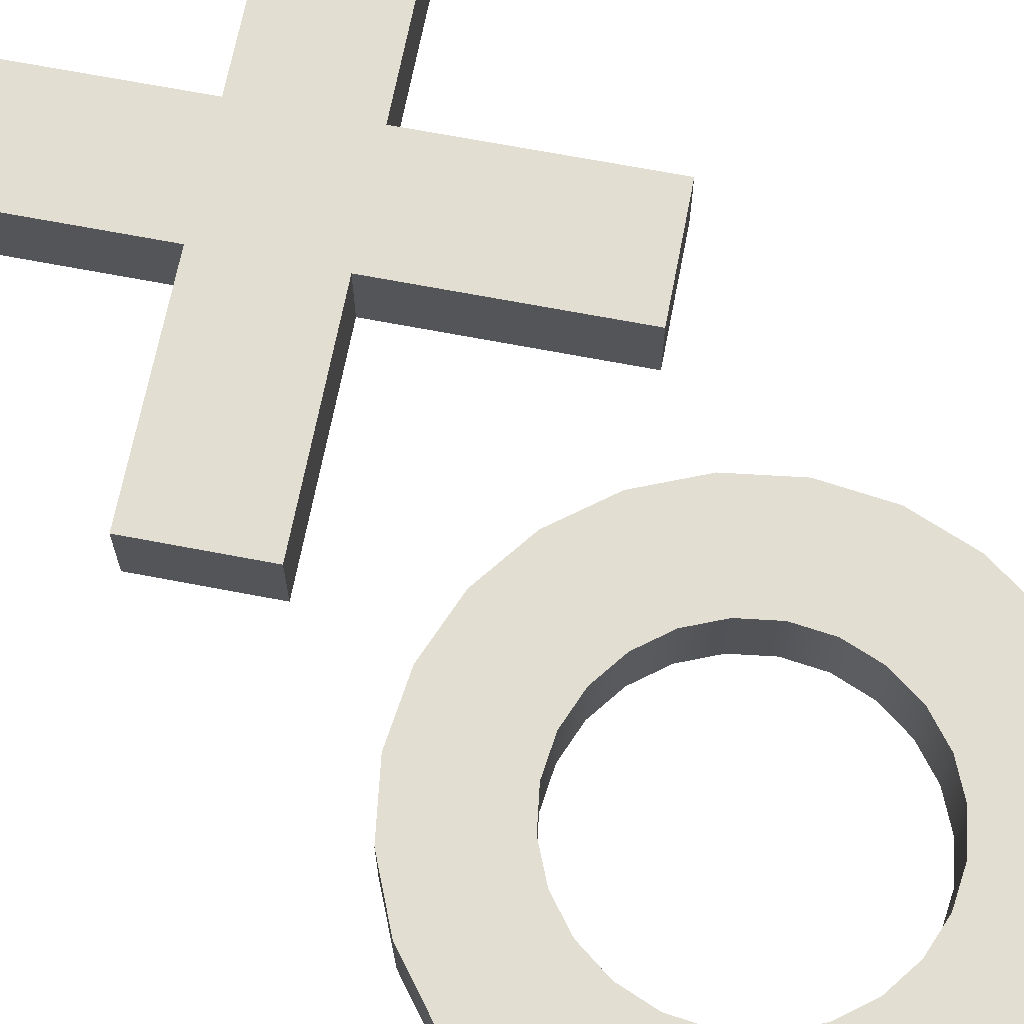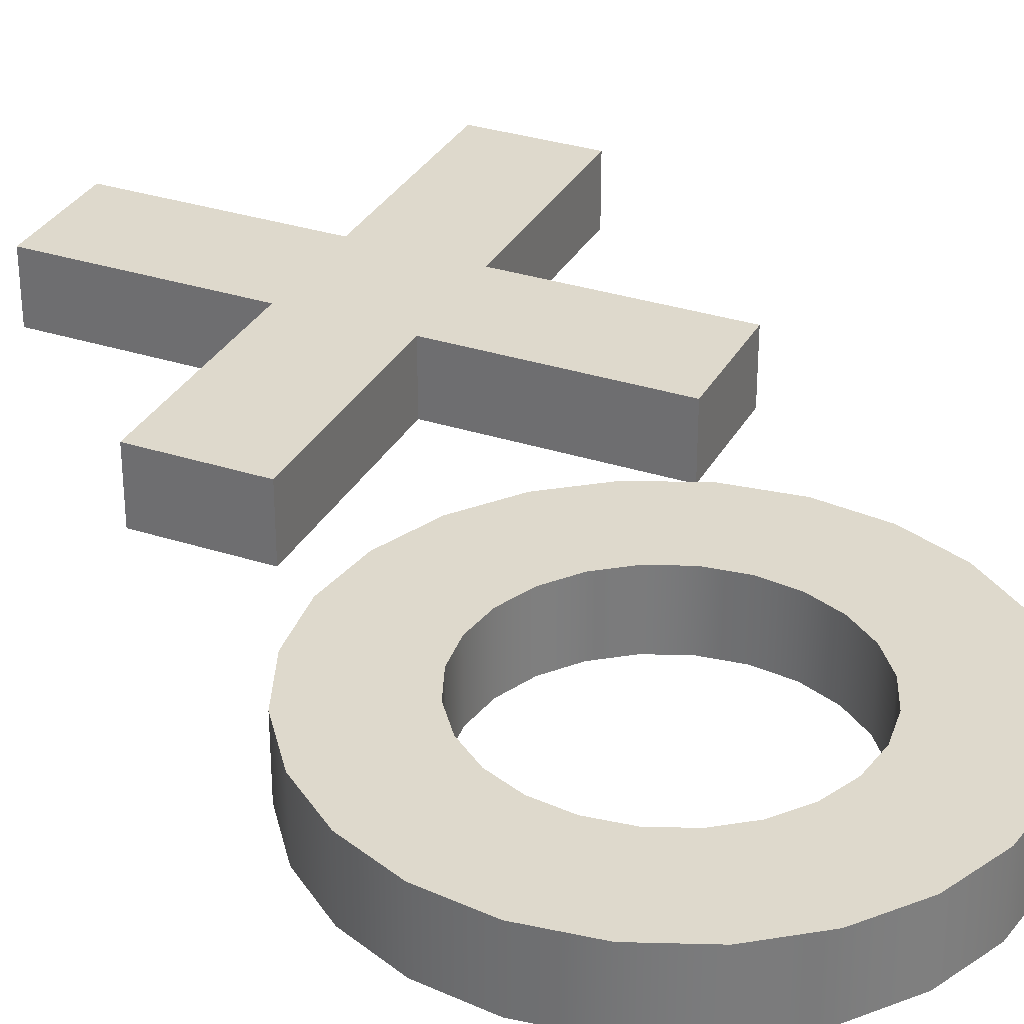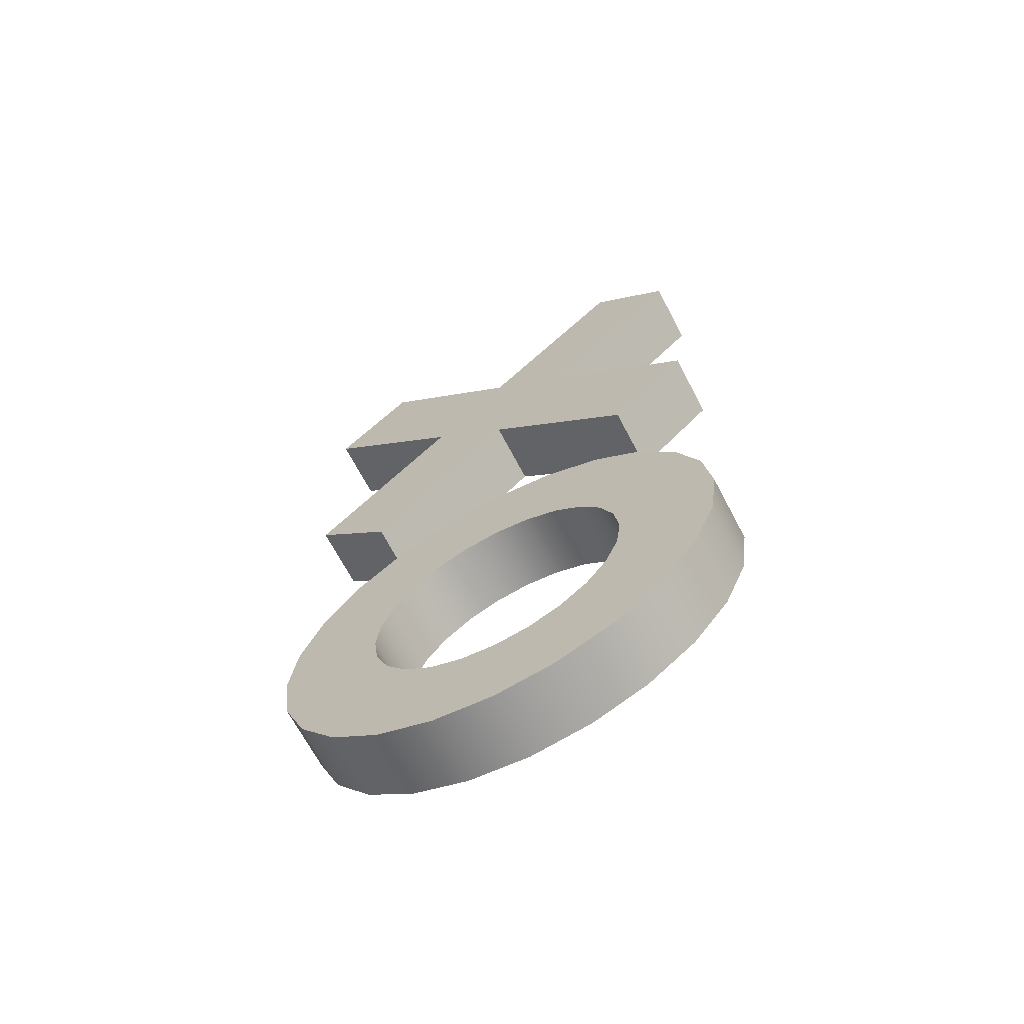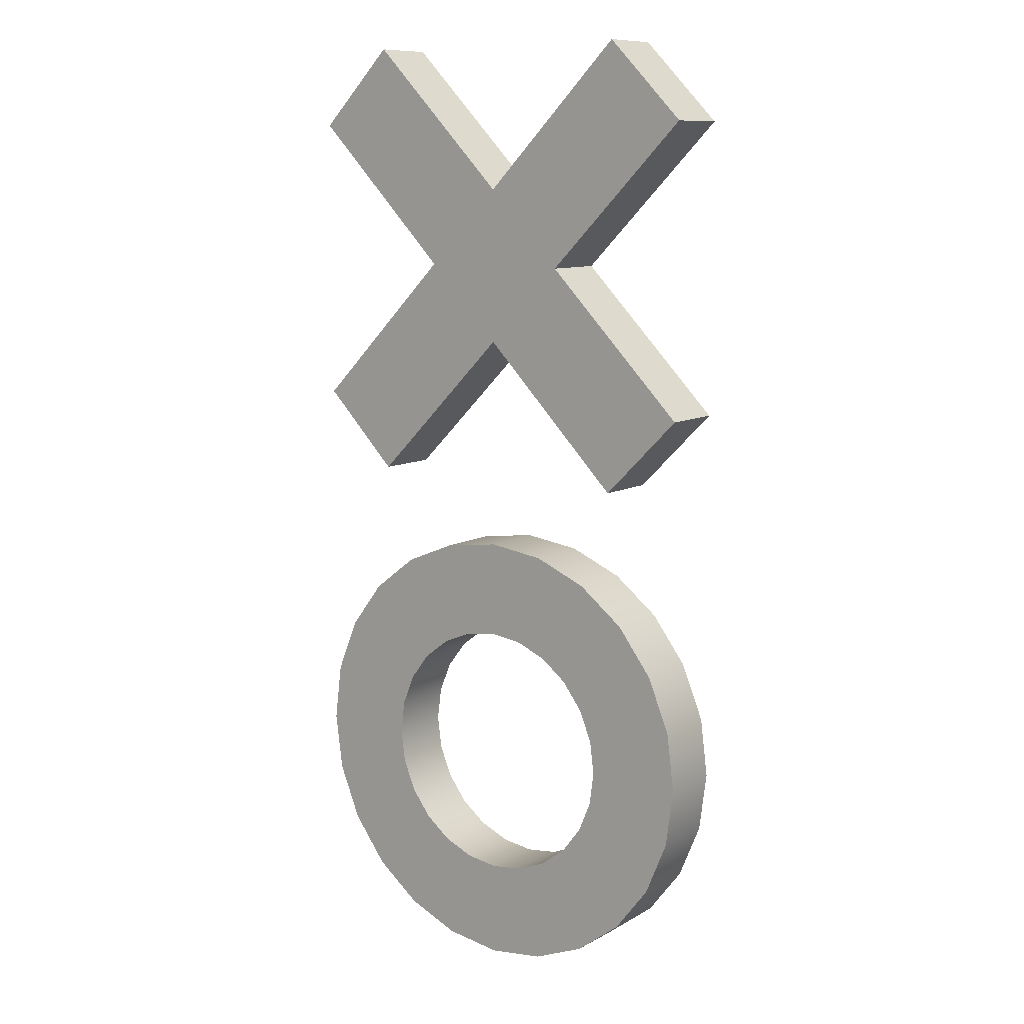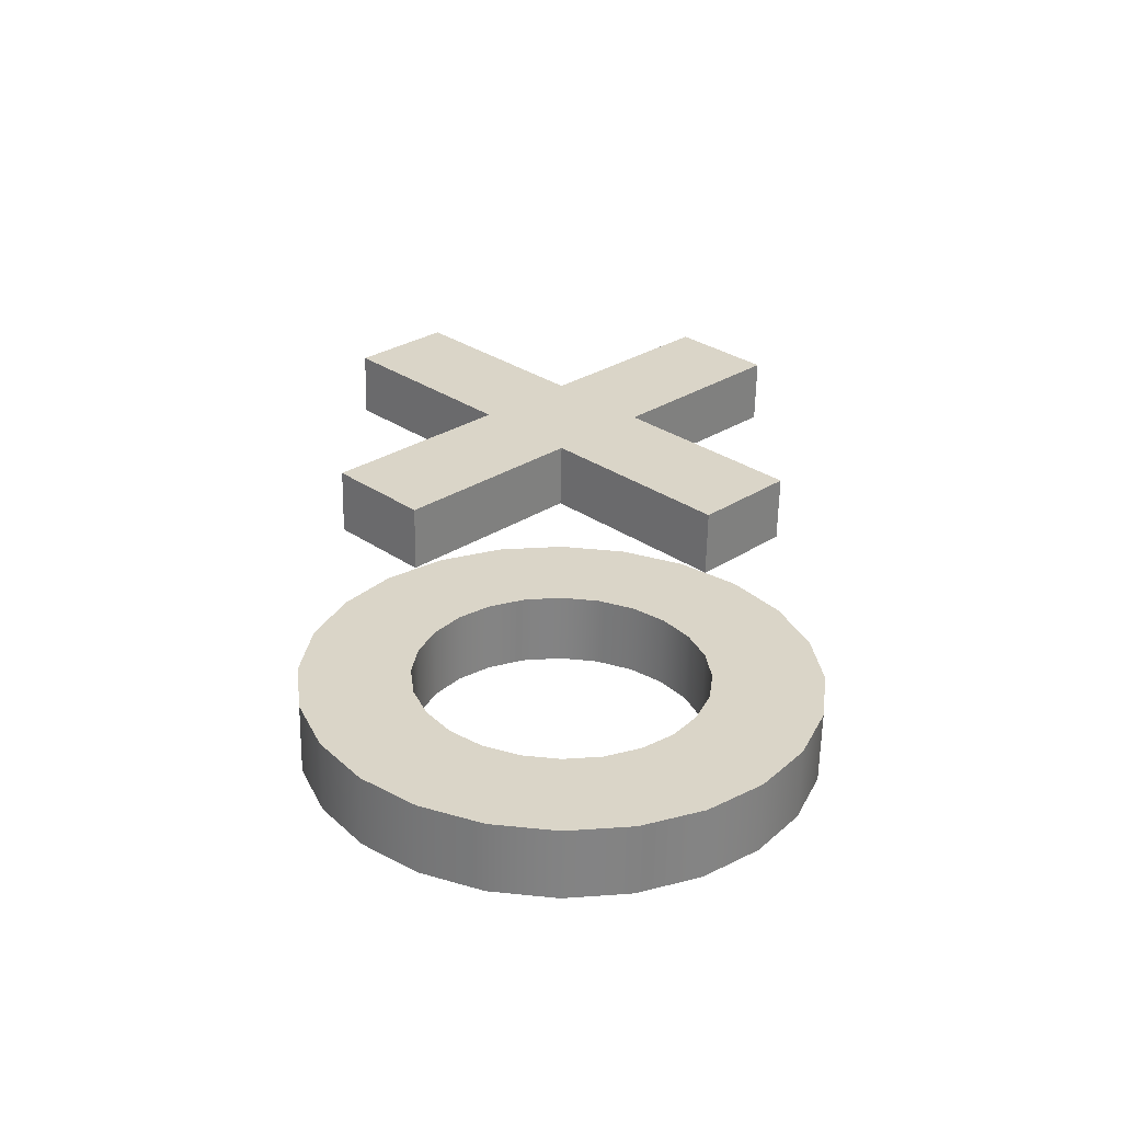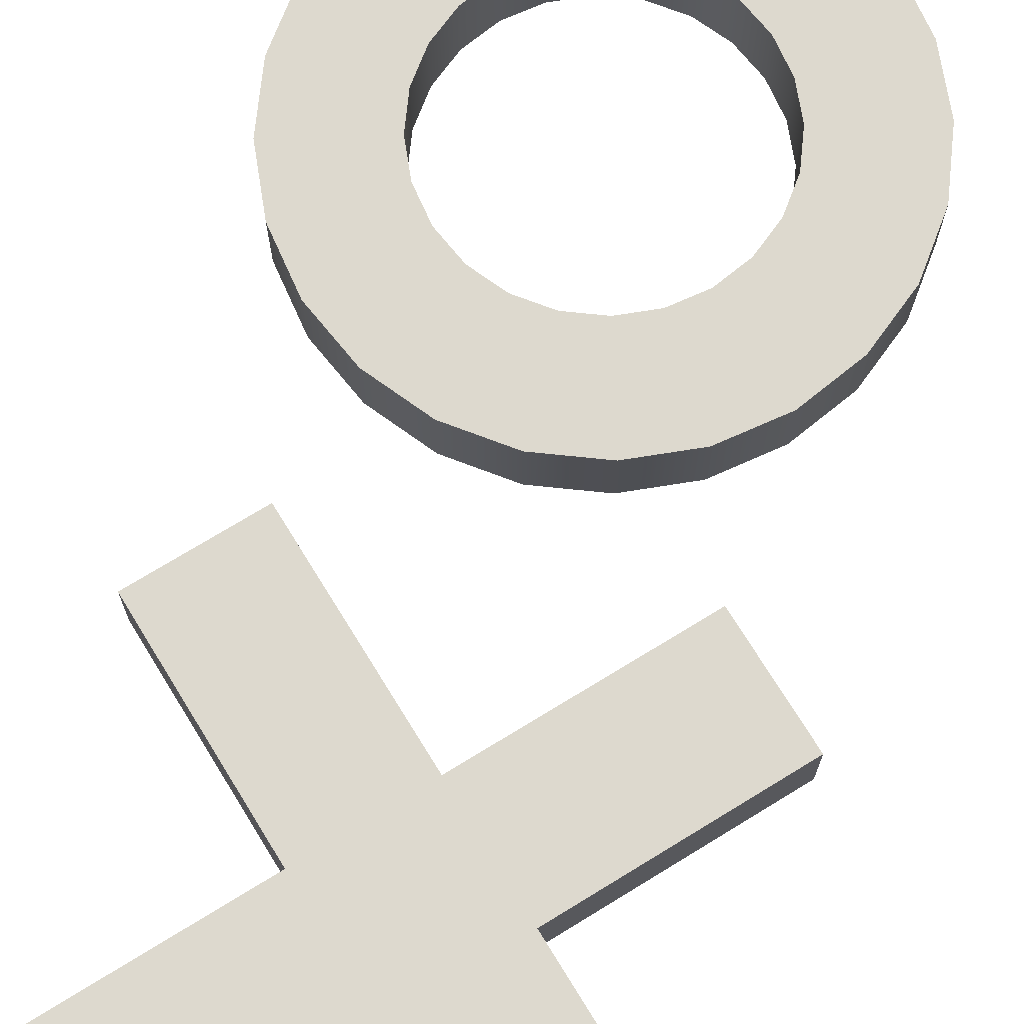
<metadata>
{"format":"obj","ext":"obj","renderer":"f3d","projection":"perspective","resolution":1024,"background":"white","views":[{"elev":67.8,"azim":145.9,"up":"+Y"},{"elev":31.9,"azim":159.6,"up":"+Y"},{"elev":-68.3,"azim":-152.2,"up":"+Z"},{"elev":10.2,"azim":36.8,"up":"+Z"},{"elev":-60.9,"azim":178.9,"up":"+Z"},{"elev":71.8,"azim":13.4,"up":"+Y"}]}
</metadata>
<code>
g Union1
v 2.227 0.5 -3.429
v 2.227 -0.5 -3.429
v 0 0.5 -1.202
v 2.227 -0.5 -3.429
v 2.227 0.5 -3.429
v 3.429 -0.5 -2.227
v 3.429 0.5 -2.227
v 2.227 0.5 -3.429
v 1.202 0.5 0
v 3.429 0.5 -2.227
v 3.429 -0.5 -2.227
v 3.429 0.5 -2.227
v 1.202 -0.5 0
v 2.227 -0.5 -3.429
v 3.429 -0.5 -2.227
v 0 -0.5 -1.202
v 0 0.5 -1.202
v 0 0.5 1.202
v -1.202 0.5 0
v -3.429 0.5 -2.227
v -2.227 0.5 3.429
v 3.429 0.5 2.227
v -3.429 0.5 2.227
v -1.202 0.5 0
v -3.429 -0.5 2.227
v -3.429 0.5 2.227
v -2.227 0.5 3.429
v -3.429 0.5 2.227
v -2.227 -0.5 3.429
v 0 0.5 1.202
v -2.227 0.5 3.429
v 0 -0.5 1.202
v 1.202 0.5 0
v -3.429 0.5 -2.227
v -2.227 0.5 -3.429
v -3.429 -0.5 -2.227
v -2.227 0.5 -3.429
v -1.202 0.5 0
v -3.429 0.5 -2.227
v -1.202 -0.5 0
v -2.227 0.5 -3.429
v 0 0.5 -1.202
v -2.227 -0.5 -3.429
v 2.227 0.5 3.429
v 0 0.5 1.202
v 2.227 -0.5 3.429
v 2.227 0.5 3.429
v 3.429 0.5 2.227
v 2.227 0.5 3.429
v 3.429 -0.5 2.227
v 1.202 0.5 0
v 3.429 0.5 2.227
v 1.202 -0.5 0
v 1.202 -0.5 0
v 0 -0.5 1.202
v -2.227 -0.5 3.429
v -1.202 -0.5 0
v -2.227 -0.5 3.429
v 0 -0.5 1.202
v 3.429 -0.5 2.227
v 3.429 -0.5 2.227
v 2.227 -0.5 3.429
v 2.227 -0.5 3.429
v -3.429 -0.5 2.227
v -3.429 -0.5 2.227
v 0 -0.5 -1.202
v -2.227 -0.5 -3.429
v -3.429 -0.5 -2.227
v -2.227 -0.5 -3.429
v 0 -0.5 -1.202
v -3.429 -0.5 -2.227
v -1.202 -0.5 0
f 1 2 3
f 4 5 6
f 7 8 9
f 5 10 6
f 11 12 13
f 14 15 16
f 17 9 8
f 9 17 18
f 19 17 20
f 17 19 18
f 18 19 21
f 9 18 22
f 23 24 25
f 19 26 21
f 27 28 29
f 30 31 32
f 12 33 13
f 34 35 36
f 37 20 17
f 38 39 40
f 41 42 43
f 44 45 46
f 18 47 22
f 48 49 50
f 51 52 53
f 15 54 16
f 55 56 57
f 58 32 31
f 45 59 46
f 54 60 55
f 61 53 52
f 49 62 50
f 60 63 55
f 54 55 16
f 28 64 29
f 56 65 57
f 2 66 3
f 67 36 35
f 68 69 57
f 70 43 42
f 69 16 57
f 57 16 55
f 71 40 39
f 72 25 24
g Union2
v 0.9059 -0.5 -11.38
v 2.105e-06 -0.5 -11.5
v 0.9059 0.5 -11.38
v 2.105e-06 -0.5 -11.5
v 0.9059 -0.5 -11.38
v 0.5176 -0.5 -9.932
v 1.75 -0.5 -11.03
v 1.75 0.5 -11.03
v 1.75 -0.5 -11.03
v 2.475 -0.5 -10.47
v 2.475 0.5 -10.47
v 2.475 -0.5 -10.47
v 1.414 -0.5 -9.414
v -0.5176 -0.5 -9.932
v -0.9059 -0.5 -11.38
v 8.746e-07 -0.5 -10
v -1.75 -0.5 -11.03
v -2.475 -0.5 -10.47
v -1.75 0.5 -11.03
v -2.475 -0.5 -10.47
v -1.75 -0.5 -11.03
v -1.414 -0.5 -9.414
v -0.9059 -0.5 -11.38
v -0.9059 0.5 -11.38
v 2.105e-06 0.5 -11.5
v -3.031 -0.5 -6.25
v -1.932 -0.5 -7.482
v -1.732 -0.5 -7
v -3.381 -0.5 -7.094
v -3.031 -0.5 -6.25
v -2.475 -0.5 -5.525
v -3.031 0.5 -6.25
v -2.475 -0.5 -5.525
v -1.414 -0.5 -6.586
v -3.381 -0.5 -7.094
v -3.381 0.5 -7.094
v -3.5 -0.5 -8
v -3.5 0.5 -8
v -3.5 -0.5 -8
v -3.381 -0.5 -8.906
v -3.381 0.5 -8.906
v -3.381 -0.5 -8.906
v -2 -0.5 -8
v -3.031 -0.5 -9.75
v -3.031 0.5 -9.75
v -3.031 -0.5 -9.75
v -1.932 -0.5 -8.518
v -2.475 -0.5 -10.47
v -2.475 0.5 -10.47
v 0.9059 -0.5 -4.619
v 1 -0.5 -6.268
v 1.75 -0.5 -4.969
v 0.5176 -0.5 -6.068
v 1.75 -0.5 -4.969
v 2.475 -0.5 -5.525
v 1.75 0.5 -4.969
v 2.475 -0.5 -5.525
v 1.414 -0.5 -6.586
v 0.9059 -0.5 -4.619
v 0.9059 0.5 -4.619
v 2.105e-06 -0.5 -4.5
v 2.105e-06 0.5 -4.5
v 2.105e-06 -0.5 -4.5
v 8.746e-07 -0.5 -6
v -0.9059 -0.5 -4.619
v -0.9059 0.5 -4.619
v -0.9059 -0.5 -4.619
v -1.75 -0.5 -4.969
v -1.75 0.5 -4.969
v -1.75 -0.5 -4.969
v -1 -0.5 -6.268
v -2.475 -0.5 -5.525
v -2.475 0.5 -5.525
v 3.5 -0.5 -8
v 1.932 -0.5 -7.482
v 2 -0.5 -8
v 3.381 -0.5 -7.094
v 3.031 -0.5 -9.75
v 2.475 -0.5 -10.47
v 3.031 0.5 -9.75
v 3.031 -0.5 -9.75
v 3.381 -0.5 -8.906
v 3.381 0.5 -8.906
v 3.381 -0.5 -8.906
v 1.932 -0.5 -8.518
v 3.5 -0.5 -8
v 3.5 0.5 -8
v 3.381 -0.5 -7.094
v 3.381 0.5 -7.094
v 3.031 -0.5 -6.25
v 3.031 0.5 -6.25
v 3.031 -0.5 -6.25
v 2.475 -0.5 -5.525
v 2.475 0.5 -5.525
v 1.732 -0.5 -7
v 2 -0.5 -8
v 1.932 -0.5 -7.482
v 2 0.5 -8
v 1.732 -0.5 -7
v 1.932 0.5 -7.482
v 1.414 -0.5 -6.586
v 1.732 0.5 -7
v 1.414 -0.5 -6.586
v 1 -0.5 -6.268
v 1.414 0.5 -6.586
v 0.5176 -0.5 -6.068
v 1 0.5 -6.268
v 8.746e-07 -0.5 -6
v 0.5176 0.5 -6.068
v -0.5176 -0.5 -6.068
v 8.746e-07 0.5 -6
v -0.5176 -0.5 -6.068
v -1 -0.5 -6.268
v -0.5176 0.5 -6.068
v -1.414 -0.5 -6.586
v -1 0.5 -6.268
v -1.414 -0.5 -6.586
v -1.732 -0.5 -7
v -1.414 0.5 -6.586
v -1.932 -0.5 -7.482
v -1.732 0.5 -7
v -2 -0.5 -8
v -1.932 0.5 -7.482
v -1.732 -0.5 -9
v -1.932 -0.5 -8.518
v -2 0.5 -8
v -1.732 -0.5 -9
v -1.932 0.5 -8.518
v -1.414 -0.5 -9.414
v -1.732 0.5 -9
v -1 -0.5 -9.732
v -1.414 -0.5 -9.414
v -1 -0.5 -9.732
v -1.414 0.5 -9.414
v -0.5176 -0.5 -9.932
v -1 0.5 -9.732
v 8.746e-07 -0.5 -10
v -0.5176 0.5 -9.932
v 1 -0.5 -9.732
v 0.5176 -0.5 -9.932
v 8.746e-07 0.5 -10
v 1 -0.5 -9.732
v 0.5176 0.5 -9.932
v 1.414 -0.5 -9.414
v 1 0.5 -9.732
v 1.732 -0.5 -9
v 1.414 -0.5 -9.414
v 1.732 -0.5 -9
v 1.414 0.5 -9.414
v 1.932 -0.5 -8.518
v 1.732 0.5 -9
v 1.932 0.5 -8.518
v -1.75 0.5 -11.03
v -0.5176 0.5 -9.932
v -0.9059 0.5 -11.38
v -1 0.5 -9.732
v 2.475 0.5 -10.47
v 1.75 0.5 -11.03
v 1.414 0.5 -9.414
v 0.9059 0.5 -11.38
v 0.5176 0.5 -9.932
v 2.105e-06 0.5 -11.5
v -3.031 0.5 -6.25
v -2 0.5 -8
v -3.381 0.5 -7.094
v -1.932 0.5 -7.482
v -3.031 0.5 -9.75
v -1.932 0.5 -8.518
v -1.732 0.5 -9
v -2.475 0.5 -10.47
v -1.414 0.5 -9.414
v -3.381 0.5 -8.906
v -3.5 0.5 -8
v -2.475 0.5 -5.525
v -2.475 0.5 -5.525
v -1.732 0.5 -7
v -1.75 0.5 -4.969
v -0.9059 0.5 -4.619
v 2.105e-06 0.5 -4.5
v 0.9059 0.5 -4.619
v 1.75 0.5 -4.969
v 1 0.5 -6.268
v 2.475 0.5 -5.525
v 2.475 0.5 -5.525
v 1.414 0.5 -6.586
v 3.5 0.5 -8
v 3.381 0.5 -8.906
v 1.932 0.5 -8.518
v 3.031 0.5 -9.75
v 2.475 0.5 -10.47
v 1.732 0.5 -9
v 3.031 0.5 -6.25
v 1.932 0.5 -7.482
v 1.732 0.5 -7
v 3.381 0.5 -7.094
v 2 0.5 -8
v 1.414 0.5 -6.586
v 0.5176 0.5 -6.068
v 8.746e-07 0.5 -6
v -0.5176 0.5 -6.068
v -1 0.5 -6.268
v -1.414 0.5 -6.586
v -1.414 0.5 -6.586
v -1.414 0.5 -9.414
v 8.746e-07 0.5 -10
v 1 0.5 -9.732
v 1.414 0.5 -9.414
v -2.475 0.5 -10.47
f 73 74 75
f 76 77 78
f 79 73 80
f 77 81 78
f 82 79 83
f 81 84 85
f 76 86 87
f 86 76 88
f 89 90 91
f 92 93 94
f 95 89 96
f 93 87 86
f 74 95 97
f 98 99 100
f 99 98 101
f 102 103 104
f 105 98 106
f 107 102 108
f 109 107 110
f 101 111 99
f 112 109 113
f 111 114 115
f 116 112 117
f 114 118 119
f 120 116 121
f 118 92 94
f 122 123 124
f 123 122 125
f 126 127 128
f 129 124 130
f 131 126 132
f 133 131 134
f 122 135 136
f 137 133 138
f 135 139 136
f 140 137 141
f 139 142 143
f 144 140 145
f 142 105 106
f 146 147 148
f 147 146 149
f 150 151 152
f 84 153 85
f 154 150 155
f 153 156 157
f 158 154 159
f 156 146 157
f 160 158 161
f 162 160 163
f 149 164 147
f 165 162 166
f 164 129 130
f 164 167 147
f 167 164 130
f 168 169 170
f 169 171 172
f 171 173 174
f 130 124 123
f 175 176 177
f 176 178 179
f 178 180 181
f 136 125 122
f 143 142 106
f 180 182 183
f 184 136 139
f 182 185 186
f 143 184 139
f 185 187 188
f 106 98 100
f 189 190 191
f 190 192 193
f 192 194 195
f 115 99 111
f 118 196 119
f 196 118 94
f 194 197 198
f 119 115 114
f 197 199 200
f 199 201 202
f 94 93 203
f 204 205 206
f 88 76 78
f 205 207 208
f 86 203 93
f 207 209 210
f 78 81 211
f 209 212 213
f 81 85 211
f 212 214 215
f 214 216 217
f 85 153 218
f 219 220 221
f 220 222 223
f 157 218 153
f 222 168 224
f 148 157 146
f 225 226 227
f 226 225 228
f 80 83 79
f 229 230 231
f 75 80 73
f 230 232 233
f 97 75 74
f 232 234 233
f 96 97 95
f 234 227 226
f 91 96 89
f 235 236 237
f 236 235 238
f 239 240 241
f 240 239 236
f 117 121 116
f 242 239 243
f 113 117 112
f 239 244 245
f 110 113 109
f 108 110 107
f 245 237 239
f 104 108 102
f 246 104 103
f 235 247 248
f 141 145 140
f 247 249 250
f 138 141 137
f 134 138 133
f 250 251 252
f 132 134 131
f 128 132 126
f 252 253 254
f 255 128 127
f 253 256 257
f 155 159 154
f 258 259 260
f 152 155 150
f 259 261 260
f 262 152 151
f 261 229 231
f 260 261 263
f 264 265 266
f 265 264 267
f 163 166 162
f 256 264 257
f 161 163 160
f 159 161 158
f 267 258 265
f 172 170 169
f 268 265 258
f 264 266 257
f 174 172 171
f 269 174 173
f 179 177 176
f 257 254 253
f 181 179 178
f 254 270 252
f 183 181 180
f 270 271 252
f 252 272 250
f 272 252 271
f 186 183 182
f 247 272 273
f 272 247 250
f 188 186 185
f 247 273 274
f 275 188 187
f 247 274 248
f 193 191 190
f 195 193 192
f 248 238 235
f 198 195 194
f 200 198 197
f 239 241 243
f 202 200 199
f 276 202 201
f 242 243 225
f 208 206 205
f 243 228 225
f 210 208 207
f 215 213 212
f 277 233 234
f 217 215 214
f 233 278 230
f 231 230 278
f 279 217 216
f 223 221 220
f 231 263 261
f 224 223 222
f 170 224 168
f 260 268 258
f 90 280 91
f 209 213 210
f 239 237 236
f 277 234 226

</code>
